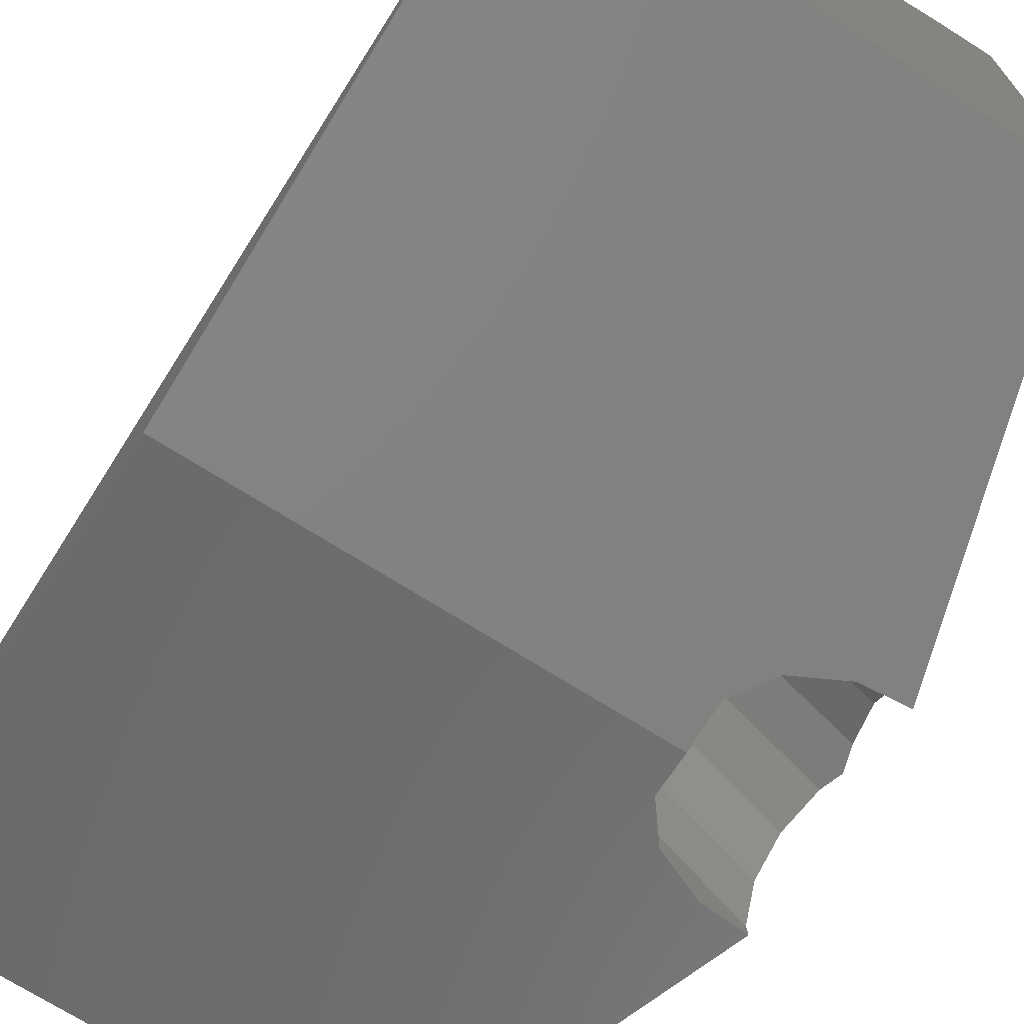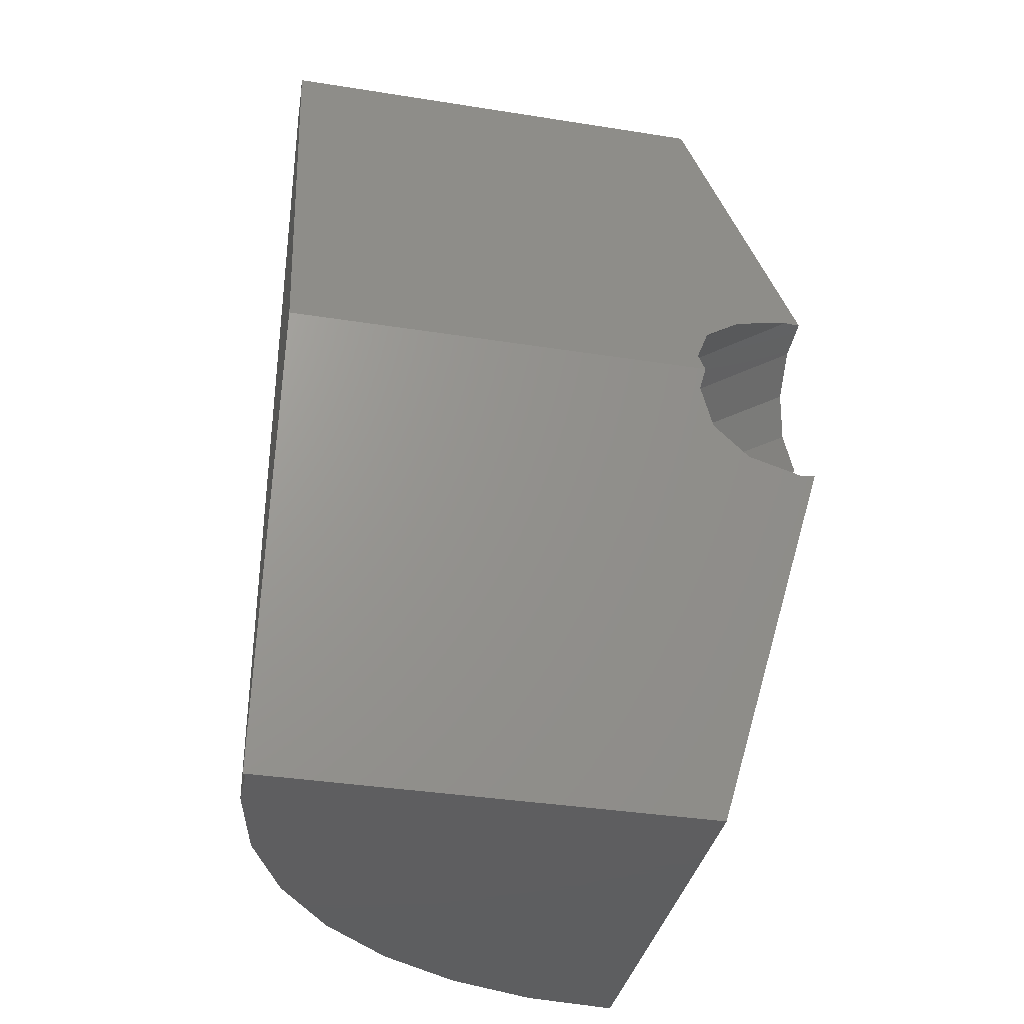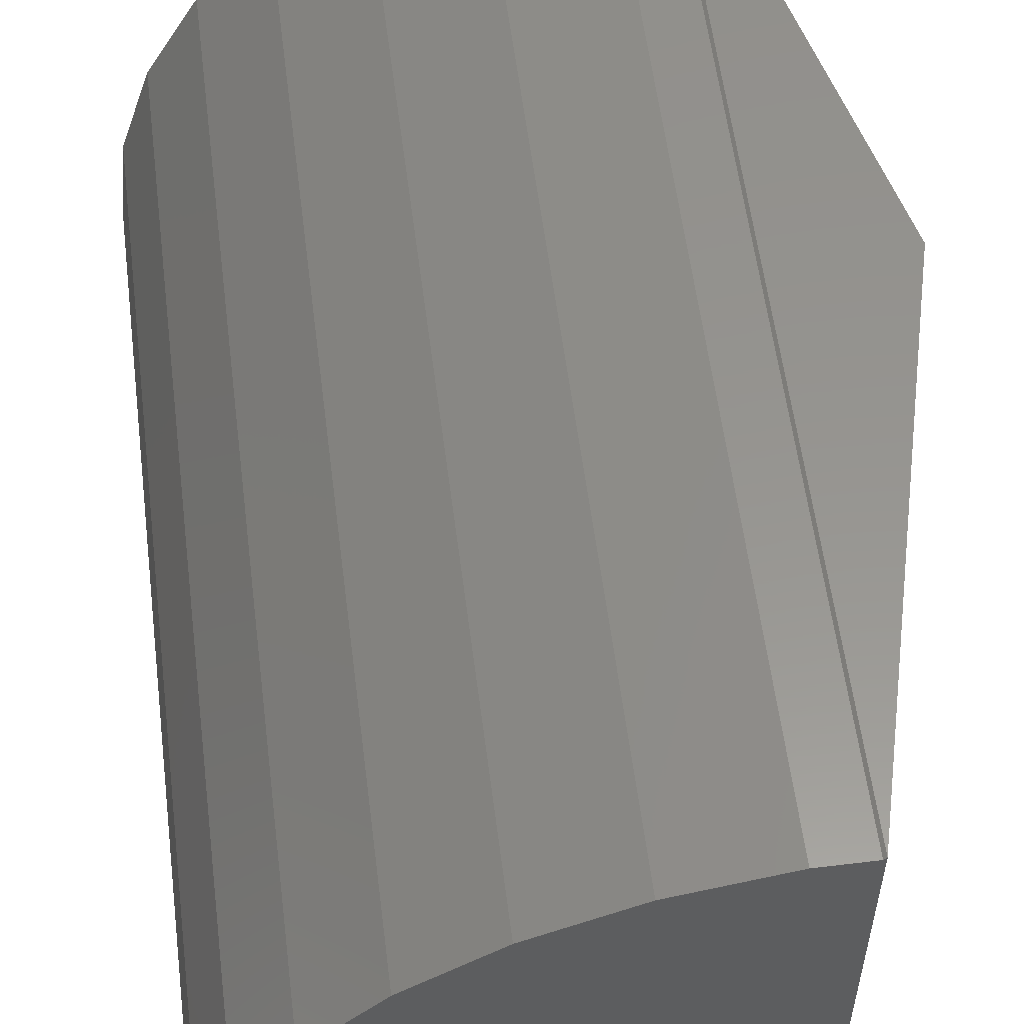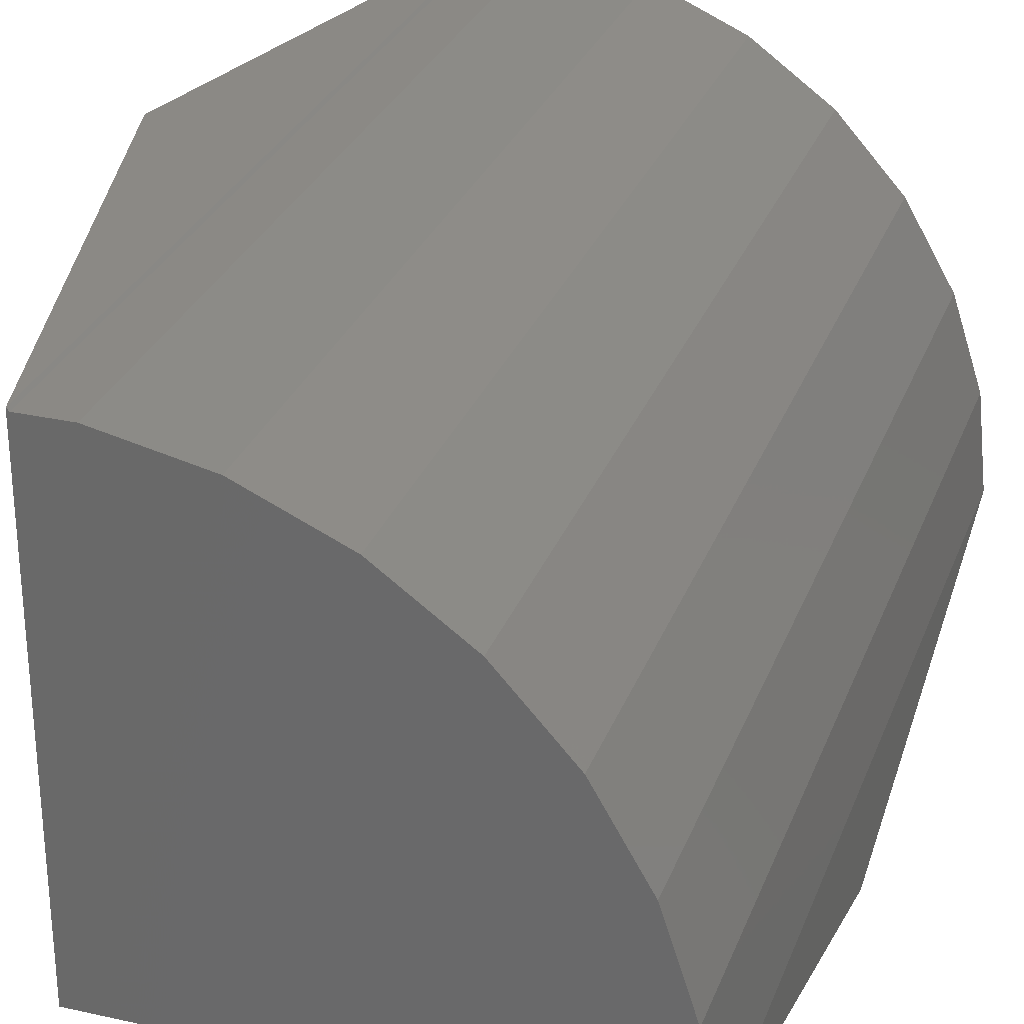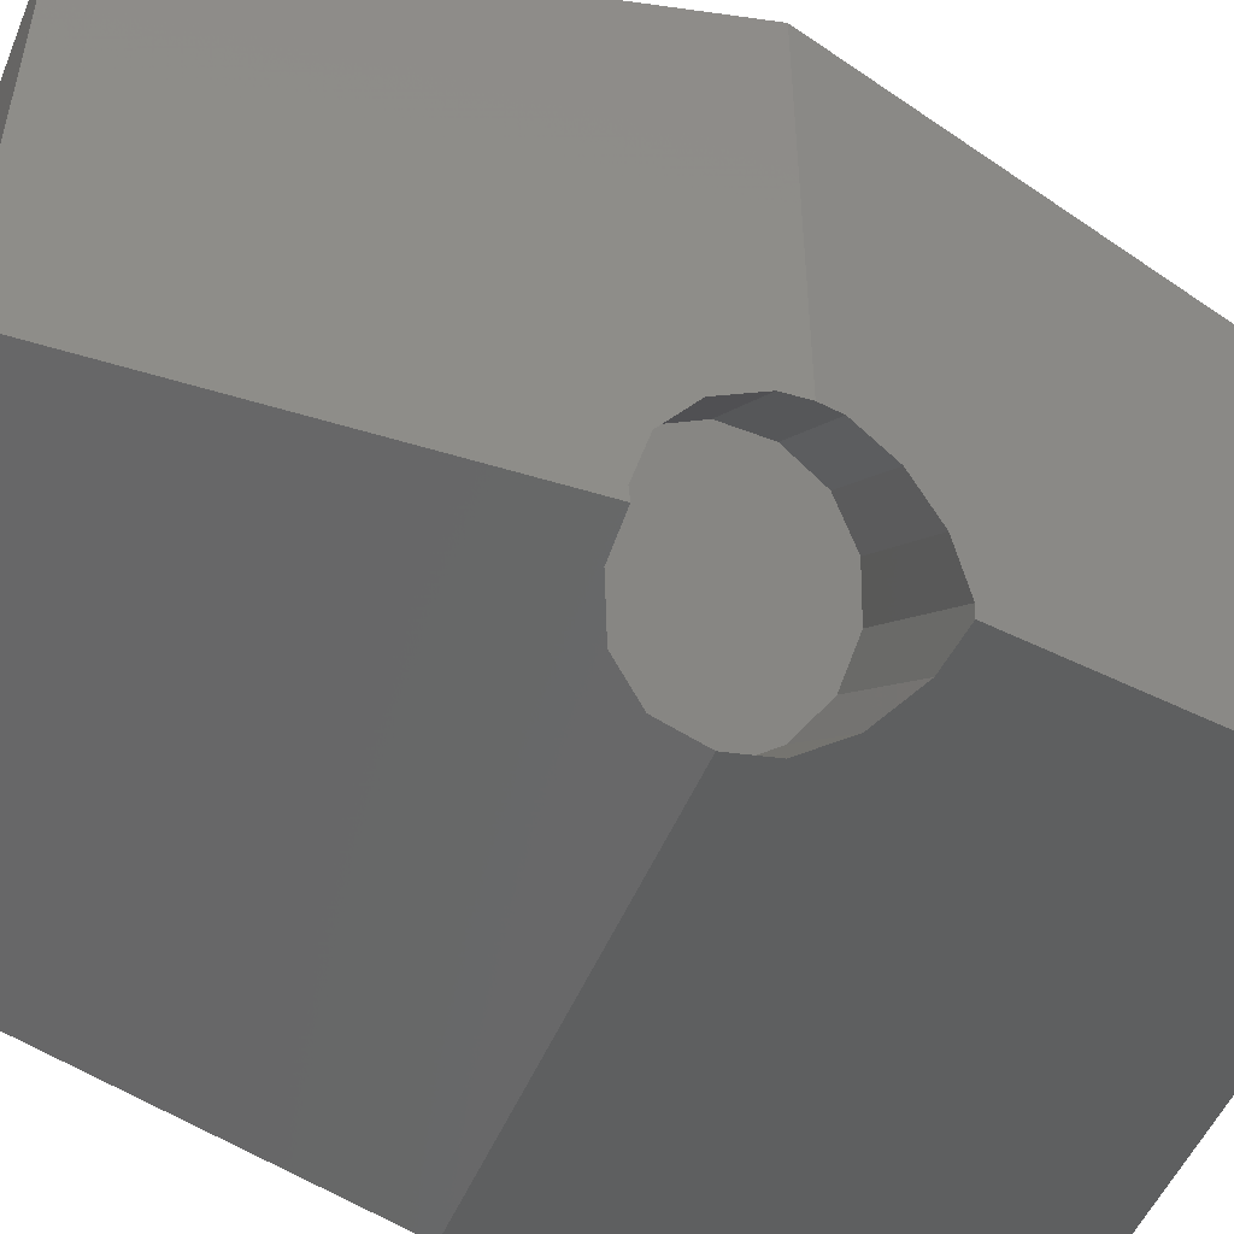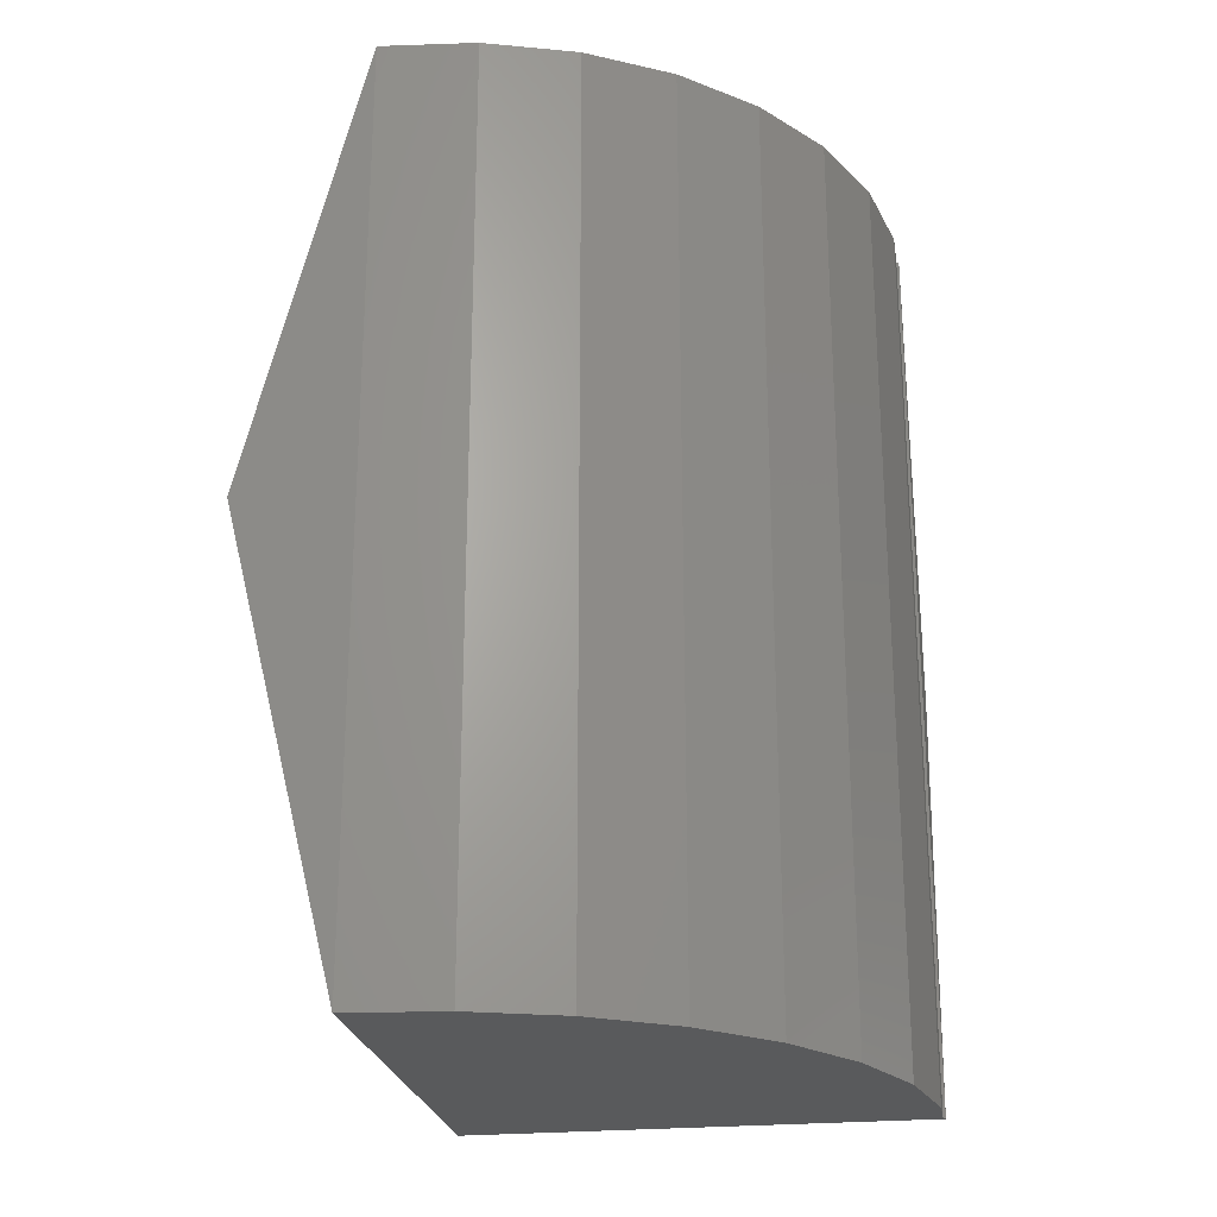
<metadata>
{"format":"stl","ext":"stl","renderer":"f3d","projection":"perspective","resolution":1024,"background":"white","views":[{"elev":-71.1,"azim":147.7,"up":"+Y"},{"elev":-35.9,"azim":-101.8,"up":"+Z"},{"elev":57.3,"azim":172.8,"up":"+Y"},{"elev":29.3,"azim":18.4,"up":"+Y"},{"elev":-52.1,"azim":-112.7,"up":"+Y"},{"elev":-23.9,"azim":99.2,"up":"+Z"}]}
</metadata>
<code>
# stl→obj: 61 verts, 118 faces
v 20 0 40
v 19.56 4.158 0
v 19.56 4.158 40
v 20 0 0
v 2.091 19.89 0
v 0.1096 19.89 40
v 2.091 19.89 40
v 0.1096 19.89 0
v 13.38 14.86 0
v 10 17.32 40
v 13.38 14.86 40
v 10 17.32 0
v 6.18 19.02 40
v 6.18 19.02 0
v 18.27 8.135 40
v 16.18 11.76 0
v 16.18 11.76 40
v 18.27 8.135 0
v 0 0 40
v 0 20 40
v 0 0 0
v 0 20 0
v 20 -5 20
v -1.963 -3.93 24.28
v -3.894 -3.894 24.43
v -0.67 -4.077 23.69
v 0.09436 -4.164 23.34
v 1.271 -4.542 21.83
v 1.364 -5 20
v 1.271 -4.542 18.17
v 0.09436 -4.164 16.66
v -0.67 -4.077 16.31
v -1.963 -3.93 15.72
v -3.894 -3.894 15.57
v -5 20 20
v -4.339 0.8098 22.64
v -4.766 1.459 20.94
v -5 1.225 20
v -4.208 0.1187 23.17
v -4.026 -0.8437 23.9
v -3.881 -3.216 24.48
v -4.339 0.8098 17.36
v -4.766 1.459 19.06
v -4.208 0.1187 16.83
v -4.026 -0.8437 16.1
v -3.881 -3.216 15.52
v 5.253 -1.111 20
v 4.978 -0.8358 18.17
v 1.738 2.404 15.52
v 3.054 1.088 15.72
v 1.738 2.404 24.48
v 0.4801 3.662 23.9
v -0.5032 4.645 22.64
v -1.041 5.184 20.94
v 4.2 -0.05809 16.66
v -0.5032 4.645 17.36
v 0.4801 3.662 16.1
v 4.978 -0.8358 21.83
v 4.2 -0.05809 23.34
v 3.054 1.088 24.28
v -1.041 5.184 19.06
f 1 2 3
f 2 1 4
f 5 6 7
f 6 5 8
f 9 10 11
f 10 9 12
f 12 13 10
f 13 12 14
f 15 16 17
f 16 15 18
f 3 18 15
f 18 3 2
f 17 9 11
f 9 17 16
f 14 7 13
f 7 14 5
f 19 3 15
f 19 15 17
f 19 17 11
f 19 11 10
f 19 10 13
f 19 13 7
f 19 7 6
f 19 6 20
f 3 19 1
f 21 2 4
f 2 21 18
f 18 21 16
f 16 21 9
f 9 21 12
f 12 21 14
f 14 21 5
f 5 21 8
f 8 21 22
f 1 23 4
f 24 19 25
f 26 19 24
f 27 19 26
f 19 27 1
f 28 1 27
f 23 28 29
f 28 23 1
f 30 23 29
f 4 30 31
f 21 31 32
f 21 32 33
f 21 33 34
f 31 21 4
f 30 4 23
f 22 35 20
f 36 35 37
f 37 35 38
f 35 36 20
f 19 36 39
f 36 19 20
f 40 19 39
f 41 19 40
f 19 41 25
f 42 35 22
f 35 42 43
f 21 42 22
f 42 21 44
f 21 45 44
f 21 46 45
f 46 21 34
f 35 43 38
f 8 20 6
f 20 8 22
f 30 47 48
f 47 30 29
f 49 33 50
f 46 33 49
f 33 46 34
f 51 52 53
f 54 36 37
f 36 54 53
f 49 55 56
f 55 30 48
f 30 55 31
f 45 57 44
f 50 55 49
f 50 31 55
f 31 50 32
f 47 28 58
f 28 47 29
f 59 60 51
f 59 51 53
f 42 61 43
f 61 42 56
f 32 50 33
f 42 57 56
f 57 42 44
f 45 49 57
f 49 45 46
f 27 60 59
f 60 27 26
f 40 51 41
f 51 40 52
f 48 61 56
f 61 47 54
f 48 56 55
f 61 48 47
f 58 54 47
f 54 58 53
f 53 58 59
f 43 37 38
f 37 43 54
f 54 43 61
f 36 52 39
f 52 36 53
f 60 26 24
f 28 59 58
f 59 28 27
f 24 51 60
f 24 41 51
f 41 24 25
f 57 49 56
f 52 40 39

</code>
